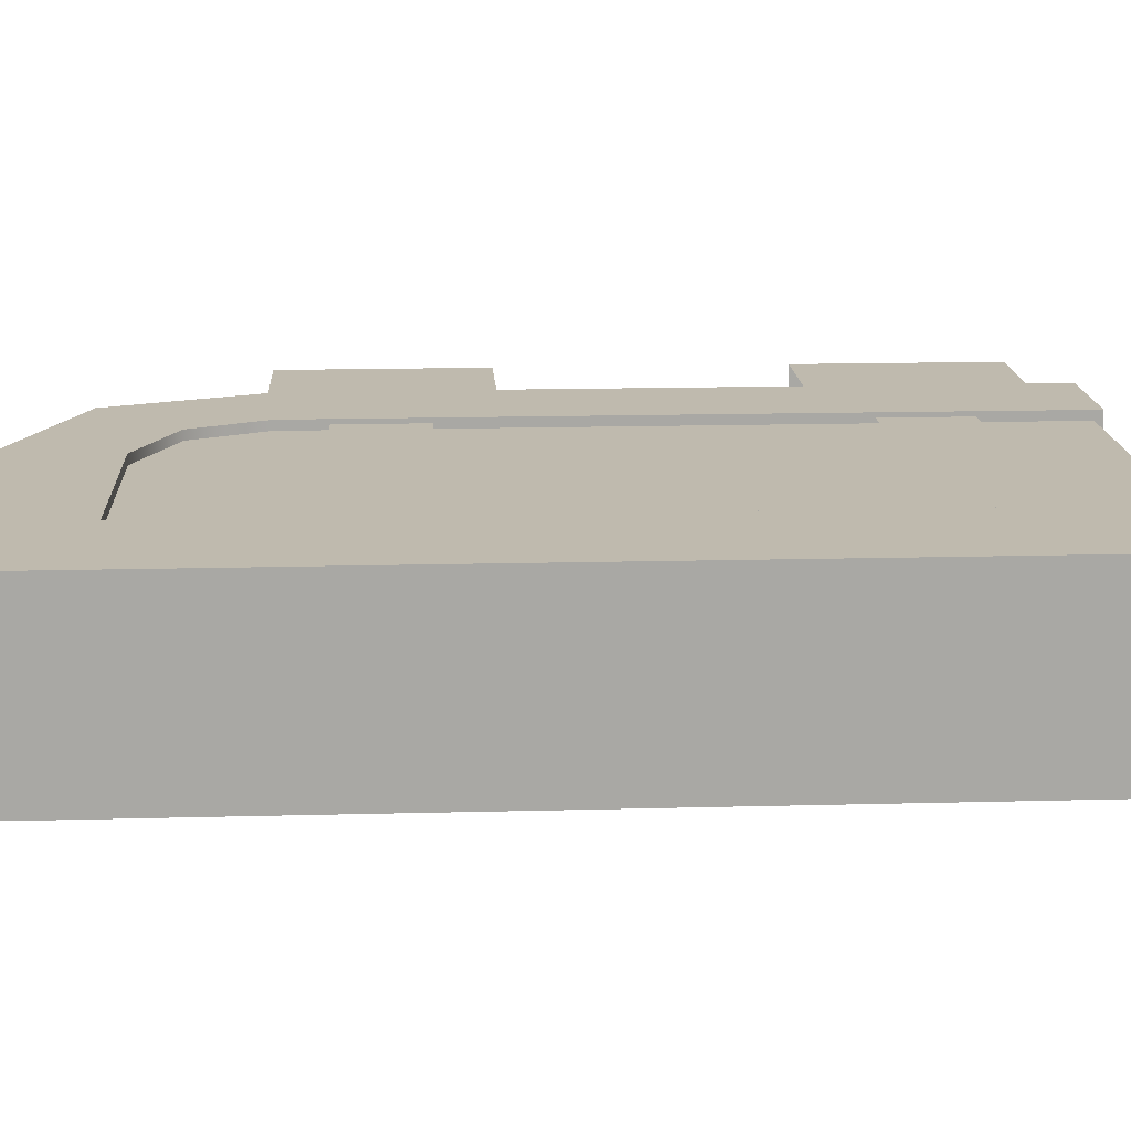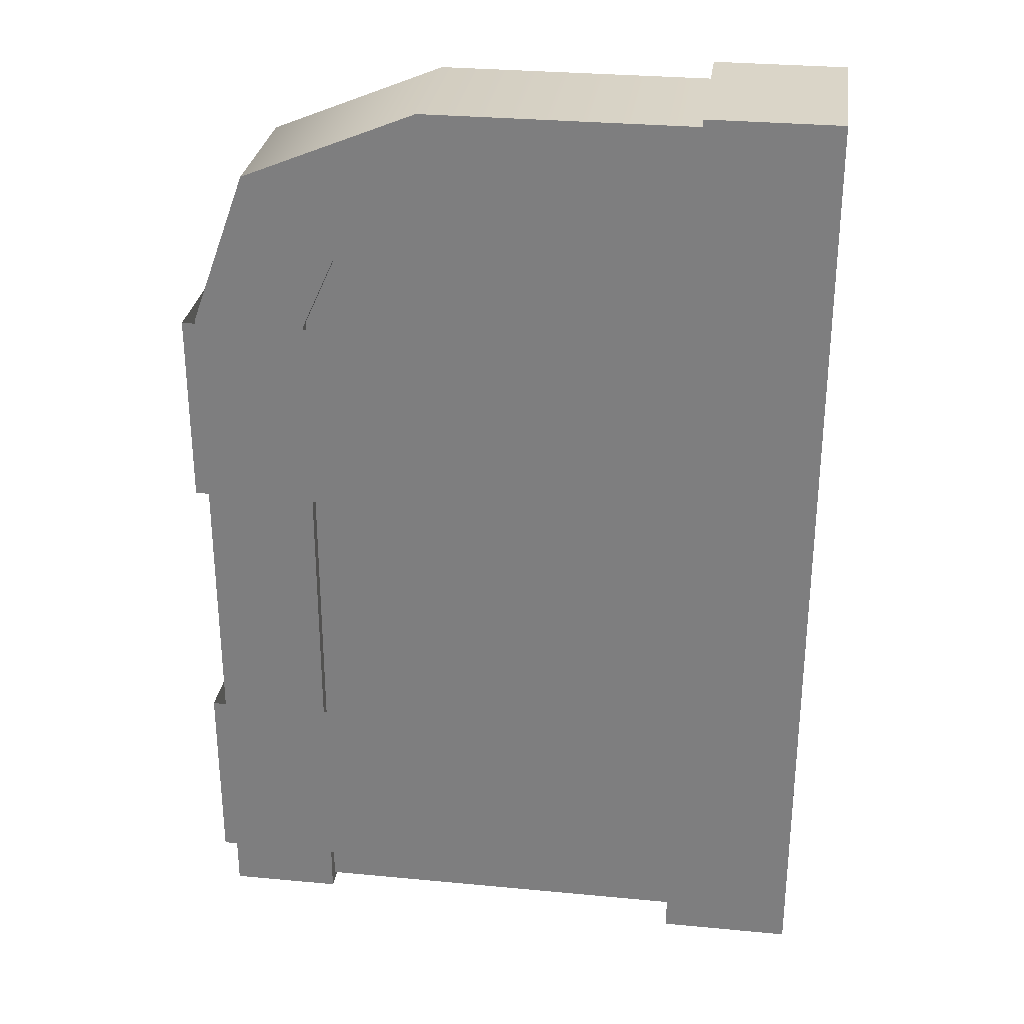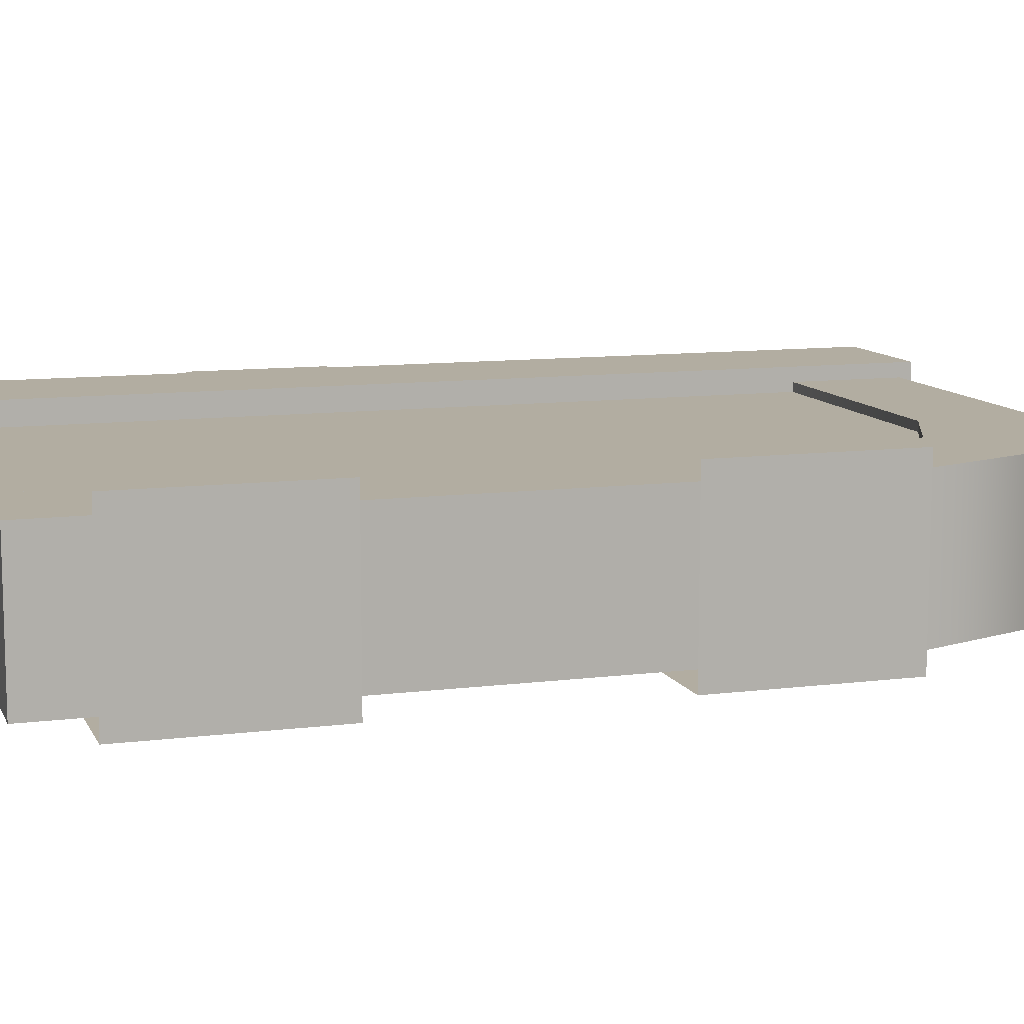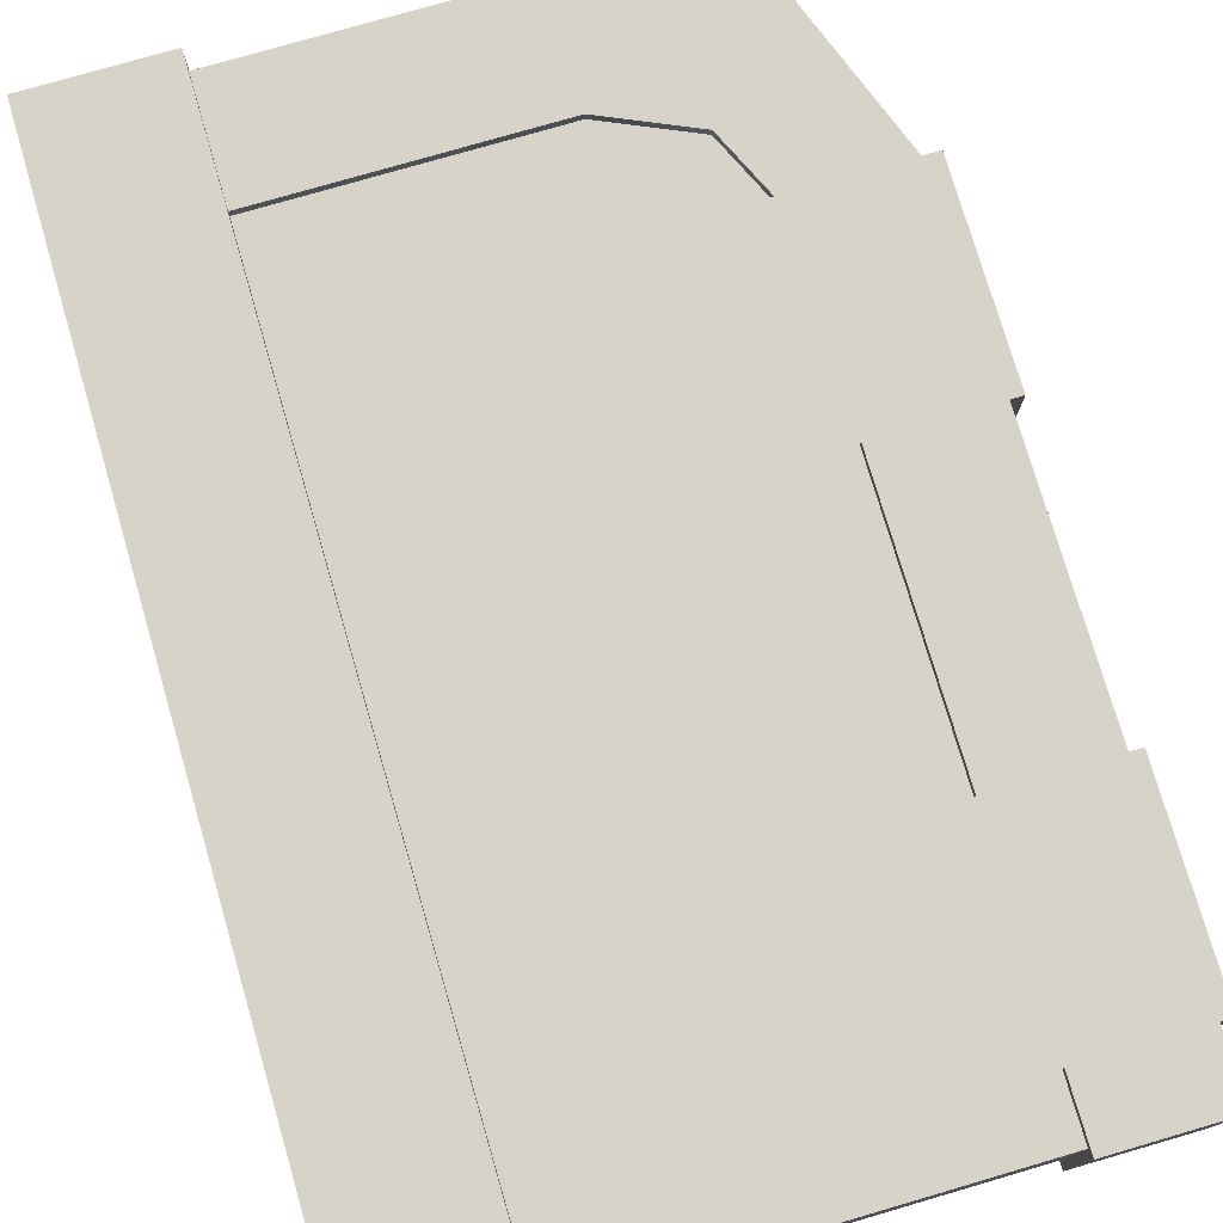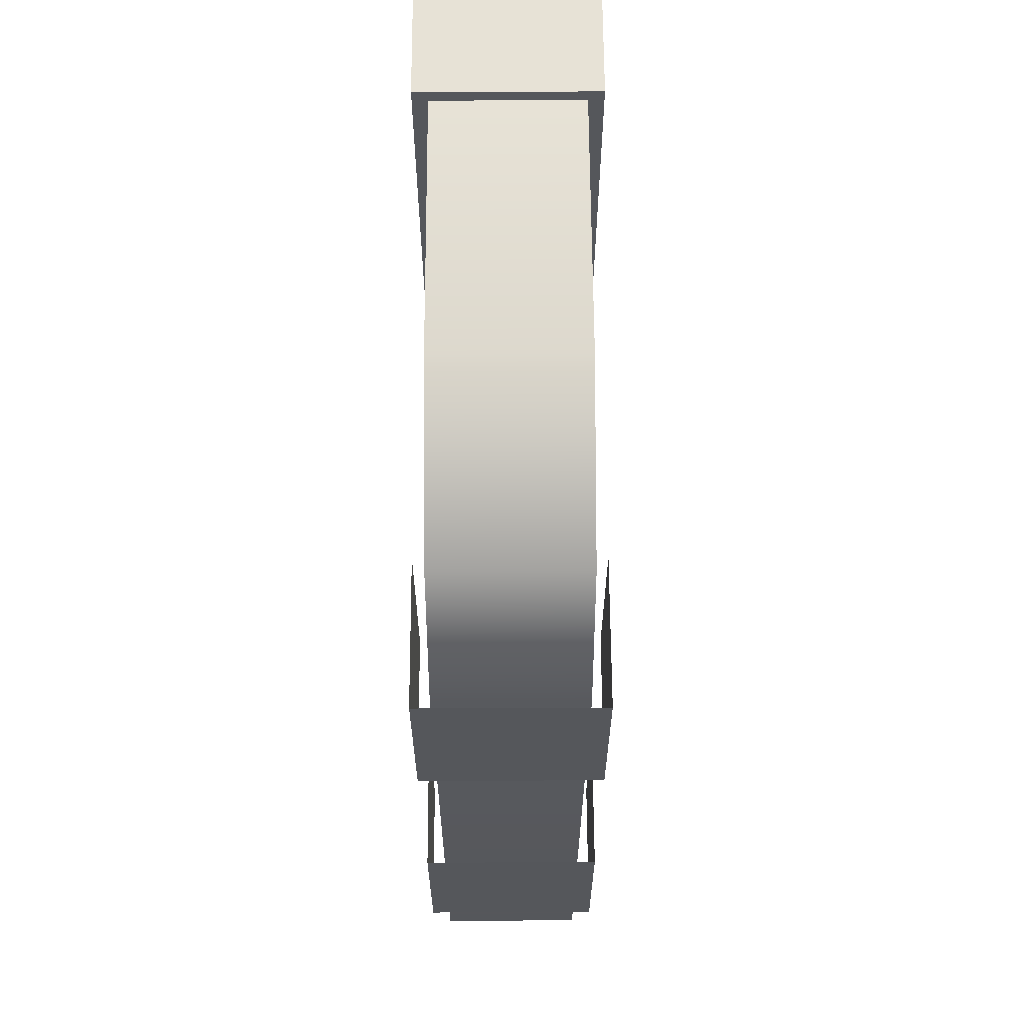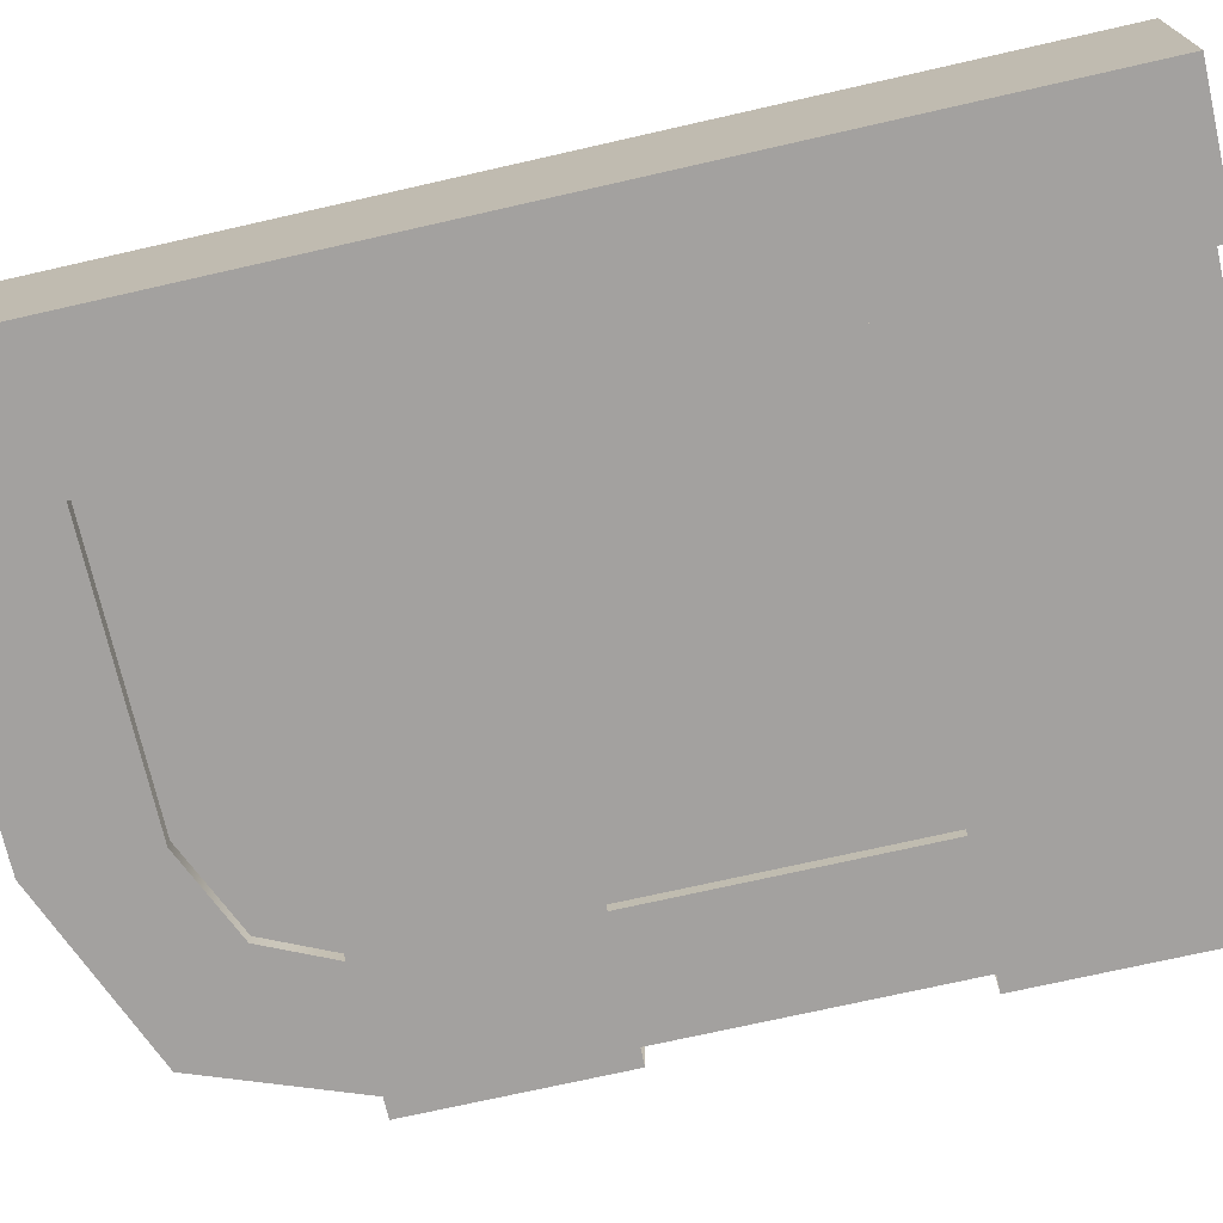
<metadata>
{"format":"obj","ext":"obj","renderer":"f3d","projection":"perspective","resolution":1024,"background":"white","views":[{"elev":15.5,"azim":-93.2,"up":"+Z"},{"elev":29.3,"azim":-172.0,"up":"+Y"},{"elev":10.5,"azim":72.3,"up":"+Z"},{"elev":76.5,"azim":-16.3,"up":"+Z"},{"elev":63.1,"azim":89.7,"up":"+Y"},{"elev":-72.3,"azim":-77.2,"up":"+Z"}]}
</metadata>
<code>
g t021v001_l
v -1.588 2.599 -0.2319
v -0.7303 2.599 -0.2319
v -0.7303 2.96 -0.2318
v -1.588 2.96 -0.2318
v -0.1802 2.735 -0.2318
v -0.7303 2.96 -0.2318
v -0.7303 2.599 -0.2319
v -0.4587 2.479 -0.2319
v 2.796e-17 2.246 -0.2318
v -0.3526 2.246 -0.2319
v -0.3526 0.0009125 -0.2319
v 3.145e-17 -5.96e-08 -0.2318
v -0.7303 2.599 -0.2319
v -1.588 2.599 -0.2319
v -1.588 2.599 0.2318
v -0.7303 2.599 0.2318
v -0.7303 2.599 -0.2319
v -0.7303 2.599 0.2318
v -0.4587 2.479 0.2318
v -0.4587 2.479 -0.2319
v -0.3526 2.246 0.2318
v -0.3526 2.246 -0.2319
v -0.3526 -5.96e-08 0.2318
v -0.3526 0.0009125 -0.2319
v 3.145e-17 -5.96e-08 -0.2318
v -3.839e-17 -5.96e-08 0.2318
v -4.189e-17 2.246 0.2318
v 2.796e-17 2.246 -0.2318
v -0.7303 2.96 0.2318
v -1.588 2.96 0.2318
v -1.588 2.96 -0.2318
v -0.7303 2.96 -0.2318
v -0.1802 2.735 -0.2318
v -0.7303 2.96 0.2318
v -0.7303 2.96 -0.2318
v -0.1802 2.735 0.2318
v 2.796e-17 2.246 -0.2318
v -4.189e-17 2.246 0.2318
v -1.588 2.599 0.2318
v -1.588 2.96 0.2318
v -0.7303 2.96 0.2318
v -0.7303 2.599 0.2318
v -0.7303 2.599 0.2318
v -0.7303 2.96 0.2318
v -0.1802 2.735 0.2318
v -0.4587 2.479 0.2318
v -4.189e-17 2.246 0.2318
v -0.3526 2.246 0.2318
v -3.839e-17 -5.96e-08 0.2318
v -0.3526 -5.96e-08 0.2318
v -0.3526 -5.96e-08 0.2318
v -3.839e-17 -5.96e-08 0.2318
v 3.145e-17 -5.96e-08 -0.2318
v -0.3526 0.0009125 -0.2319
v -1.588 0.02593 -0.1911
v -0.3419 0.02593 -0.1911
v -0.3419 2.609 -0.1911
v -1.588 2.609 -0.1911
v -1.588 0.02593 0.2014
v -1.588 2.609 0.2014
v -0.3419 2.609 0.2014
v -0.3419 0.02593 0.2014
v -0.3419 0.02593 -0.1911
v -1.588 0.02593 -0.1911
v -1.588 0.02593 0.2014
v -0.3419 0.02593 0.2014
v -1.856 0.7602 -0.3192
v -1.7 0.7602 -0.3192
v -1.7 1.189 -0.3192
v -1.856 1.189 -0.3192
v -1.7 0.7602 0.3026
v -1.856 0.7602 0.3026
v -1.856 1.189 0.3026
v -1.7 1.189 0.3026
v 0.02466 0.1997 -0.29
v 0.02466 0.1997 0.29
v 0.02466 0.8116 0.29
v 0.02466 0.8116 -0.29
v 0.02466 0.8116 0.29
v 0.02466 0.1997 0.29
v -0.4506 0.2 0.29
v -0.4506 0.8121 0.29
v 0.02466 0.1997 -0.29
v 0.02466 0.8116 -0.29
v -0.4506 0.8121 -0.29
v -0.4506 0.2 -0.29
v -1.008 0.3621 -0.2311
v -0.417 0.3621 -0.2311
v -0.417 0.6351 -0.2311
v -1.008 0.6351 -0.2311
v -1.008 0.3621 0.2311
v -1.008 0.6351 0.2311
v -0.417 0.6351 0.2311
v -0.417 0.3621 0.2311
v 0.02466 1.649 -0.29
v 0.02466 1.649 0.29
v 0.02466 2.261 0.29
v 0.02466 2.261 -0.29
v 0.02466 2.261 0.29
v 0.02466 1.649 0.29
v -0.4506 1.647 0.29
v -0.4506 2.261 0.29
v 0.02466 1.649 -0.29
v 0.02466 2.261 -0.29
v -0.4506 2.261 -0.29
v -0.4506 1.647 -0.29
v -1.008 1.821 -0.2311
v -0.417 1.821 -0.2311
v -0.417 2.094 -0.2311
v -1.008 2.094 -0.2311
v -1.008 1.821 0.2311
v -1.008 2.094 0.2311
v -0.417 2.094 0.2311
v -0.417 1.821 0.2311
v -2 2.999 -0.2796
v -1.584 2.999 -0.2796
v -1.584 2.999 0.2796
v -2 2.999 0.2796
v -1.584 -1.49e-08 -0.2796
v -2 -1.49e-08 -0.2796
v -2 -1.49e-08 0.2796
v -1.584 -1.49e-08 0.2796
v -2 -1.49e-08 -0.2796
v -1.584 -1.49e-08 -0.2796
v -1.584 2.999 -0.2796
v -2 2.999 -0.2796
v -2 -1.49e-08 0.2796
v -2 -1.49e-08 -0.2796
v -2 2.999 -0.2796
v -2 2.999 0.2796
v -1.584 -1.49e-08 0.2796
v -2 -1.49e-08 0.2796
v -2 2.999 0.2796
v -1.584 2.999 0.2796
v -1.584 -1.49e-08 -0.2796
v -1.584 -1.49e-08 0.2796
v -1.584 2.999 0.2796
v -1.584 2.999 -0.2796
g t021v001_l_0
f 3 2 1
f 4 3 1
f 7 6 5
f 8 7 5
f 8 5 9
f 10 8 9
f 10 9 11
f 9 12 11
f 15 14 13
f 16 15 13
f 19 18 17
f 20 19 17
f 21 19 20
f 22 21 20
f 23 21 22
f 24 23 22
f 27 26 25
f 28 27 25
f 31 30 29
f 32 31 29
f 35 34 33
f 34 36 33
f 33 36 37
f 36 38 37
f 41 40 39
f 42 41 39
f 45 44 43
f 46 45 43
f 47 45 46
f 48 47 46
f 49 47 48
f 50 49 48
f 53 52 51
f 54 53 51
f 57 56 55
f 58 57 55
f 61 60 59
f 62 61 59
f 65 64 63
f 66 65 63
f 69 68 67
f 70 69 67
f 73 72 71
f 74 73 71
f 77 76 75
f 78 77 75
f 81 80 79
f 82 81 79
f 85 84 83
f 86 85 83
f 89 88 87
f 90 89 87
f 93 92 91
f 94 93 91
f 97 96 95
f 98 97 95
f 101 100 99
f 102 101 99
f 105 104 103
f 106 105 103
f 109 108 107
f 110 109 107
f 113 112 111
f 114 113 111
f 117 116 115
f 118 117 115
f 121 120 119
f 122 121 119
f 125 124 123
f 126 125 123
f 129 128 127
f 130 129 127
f 133 132 131
f 134 133 131
f 137 136 135
f 138 137 135

</code>
